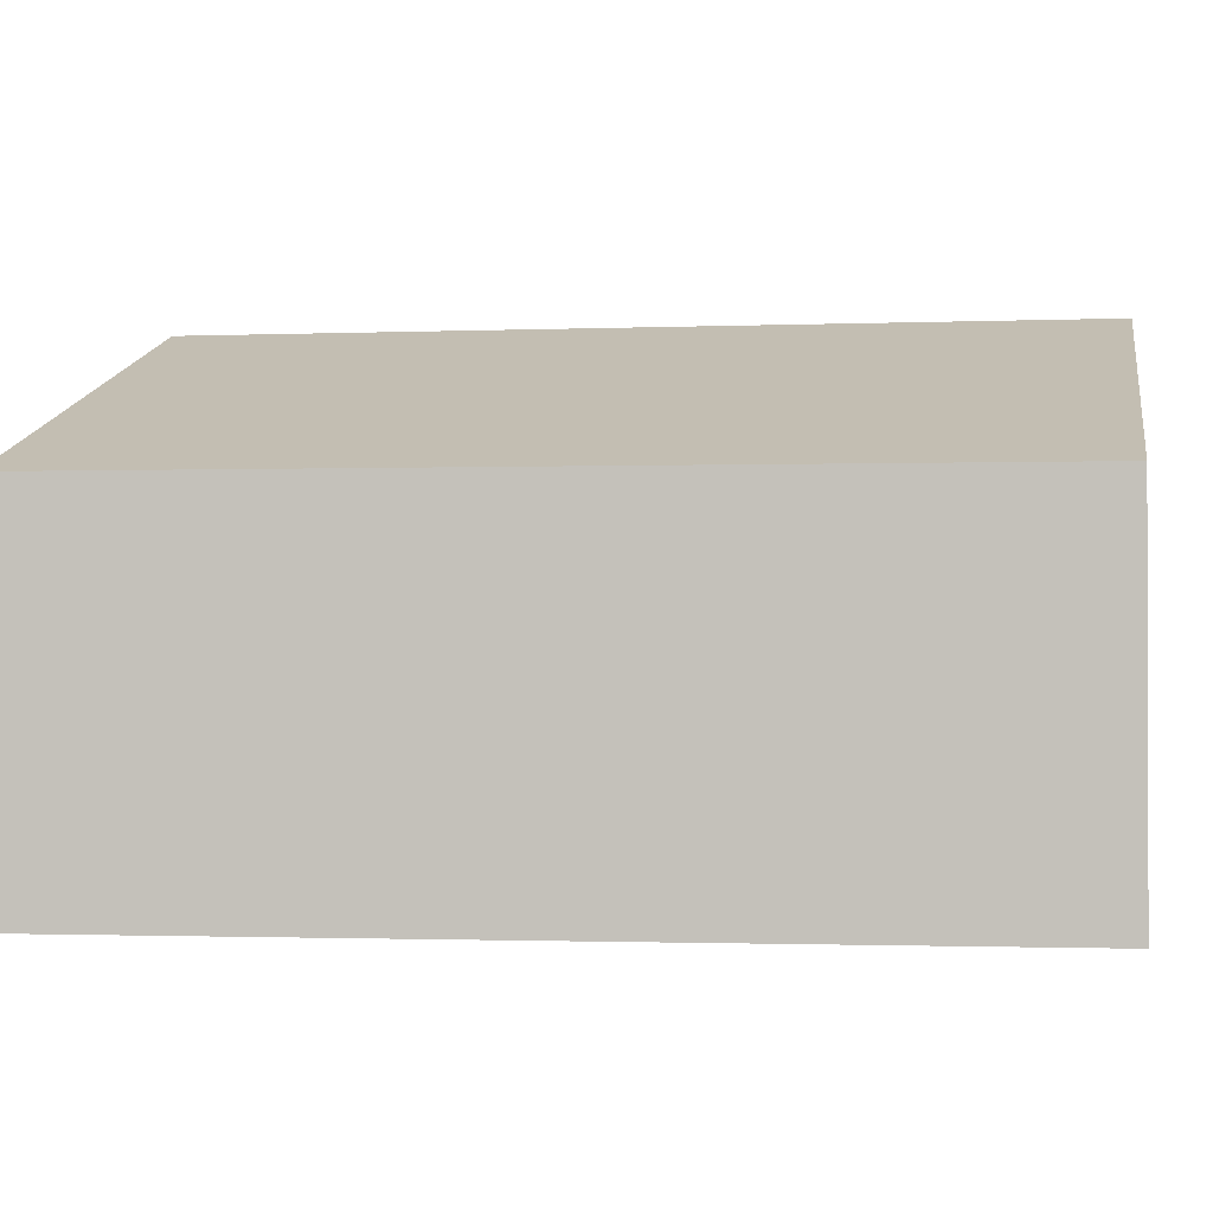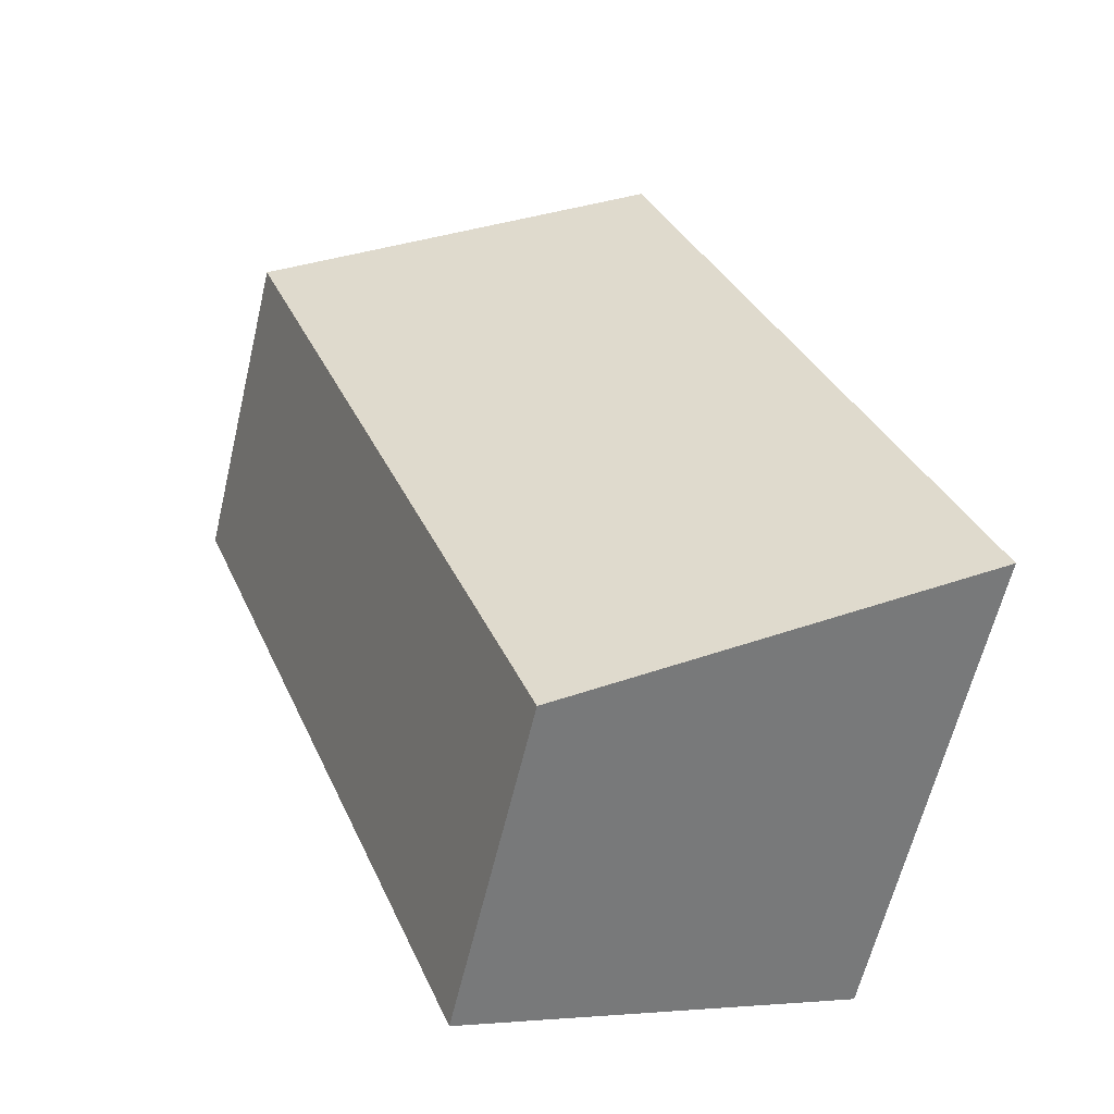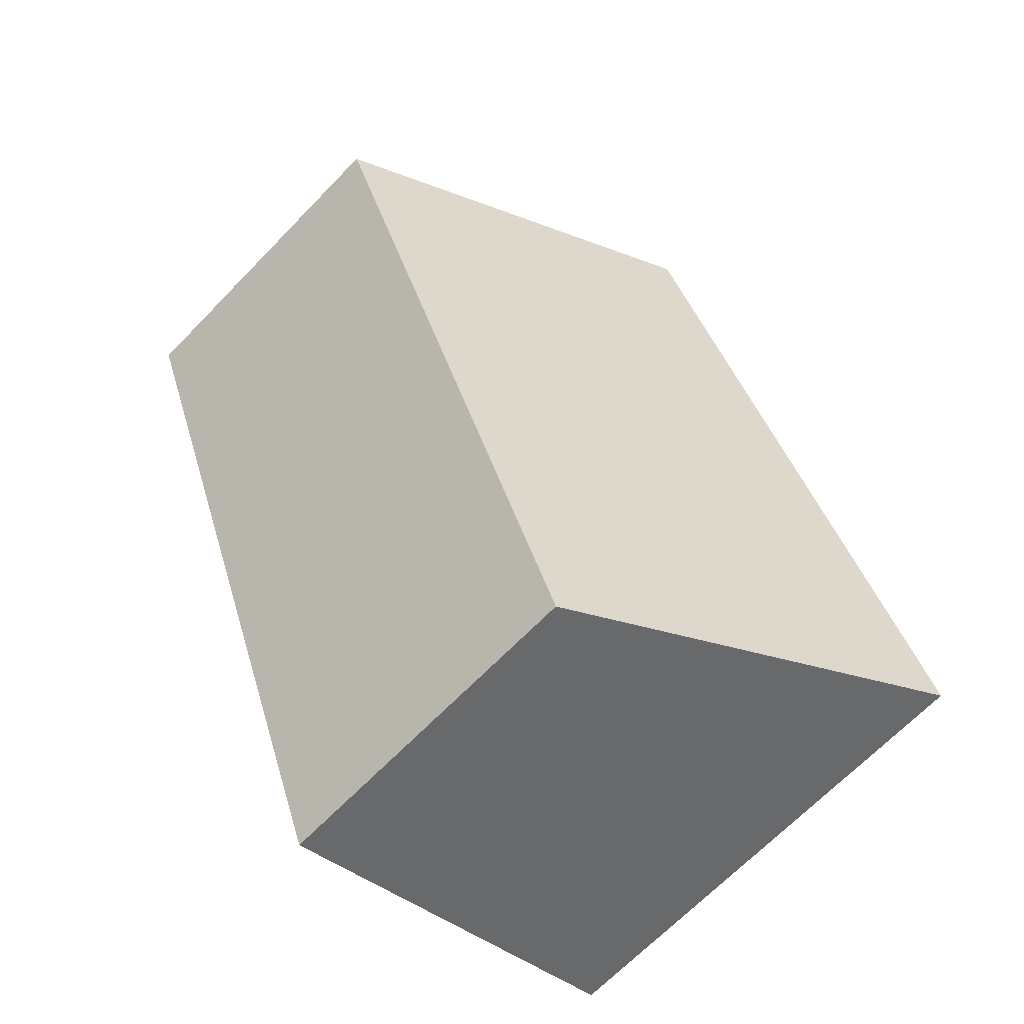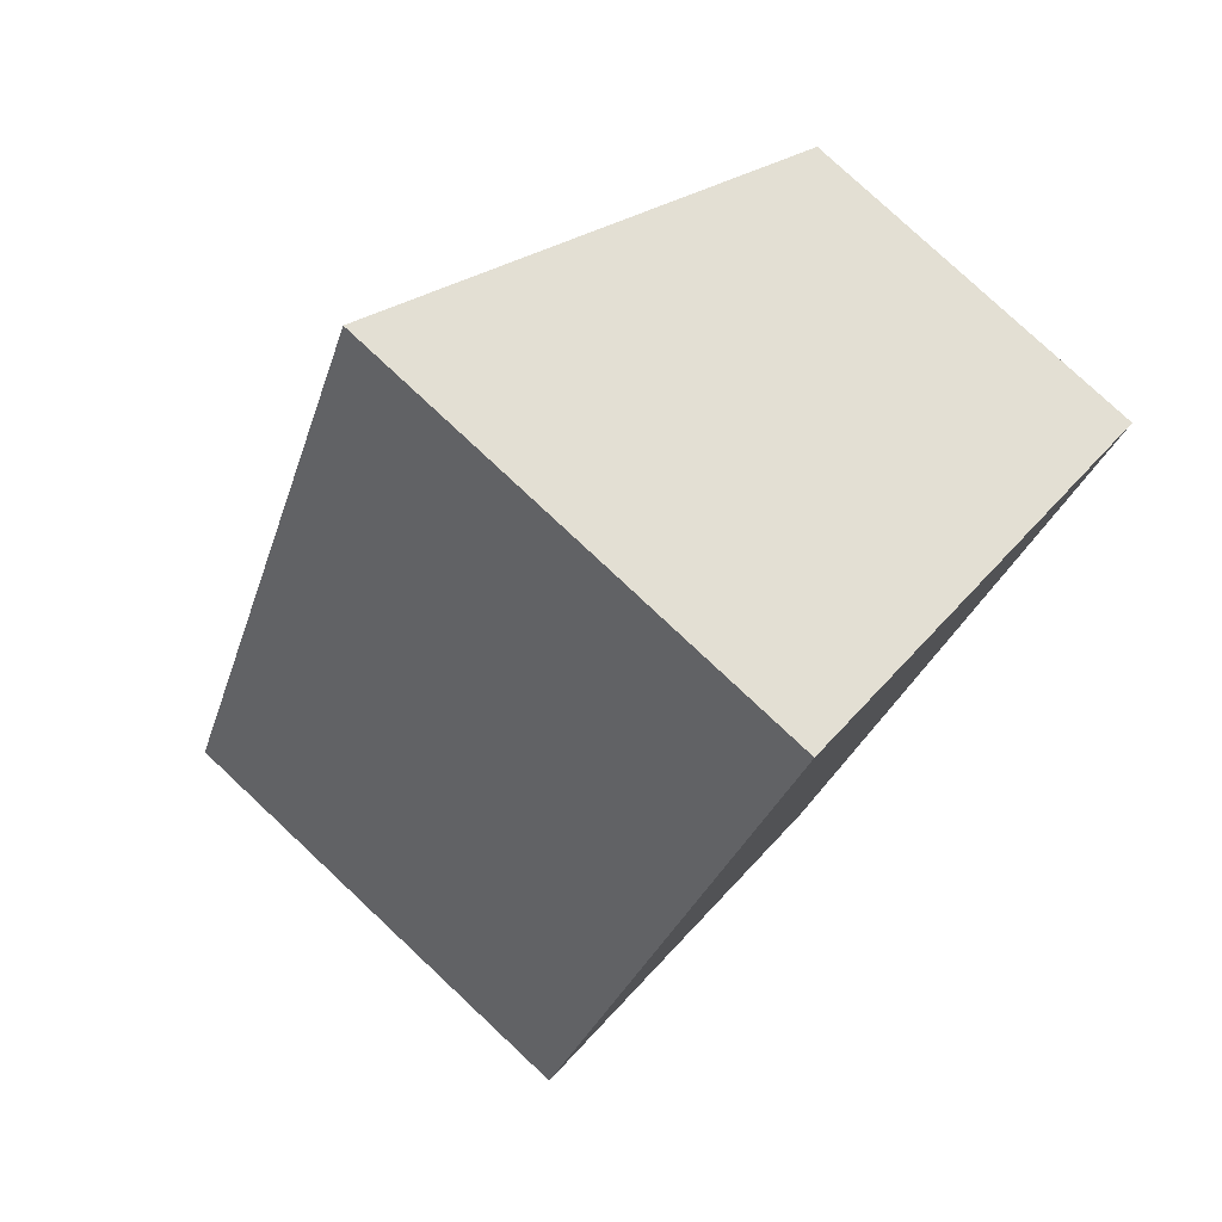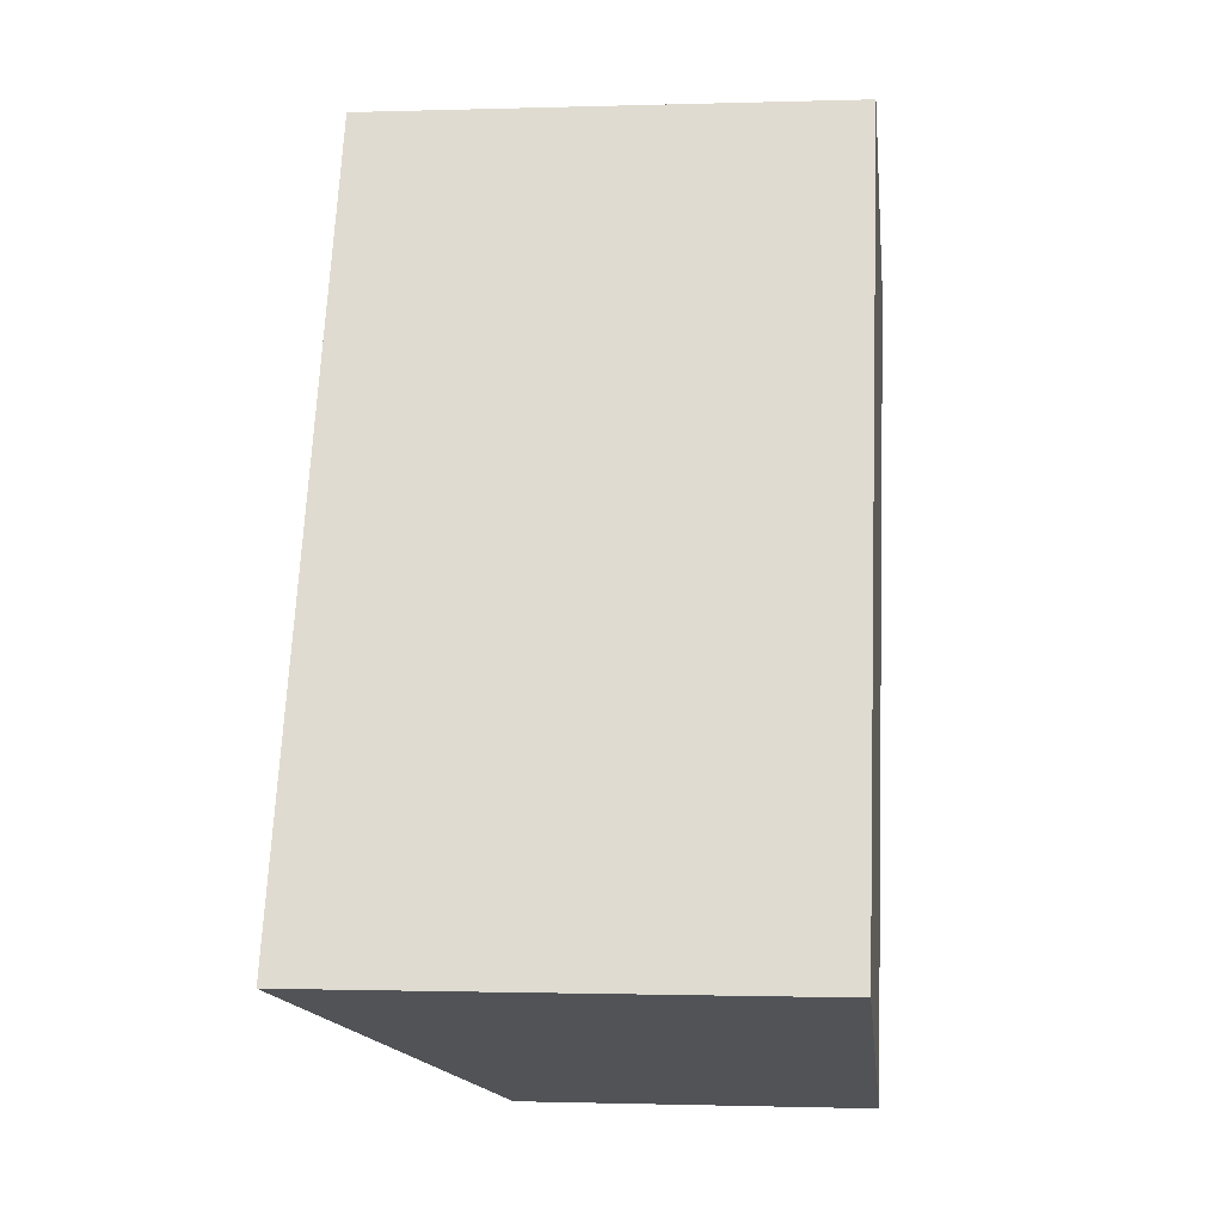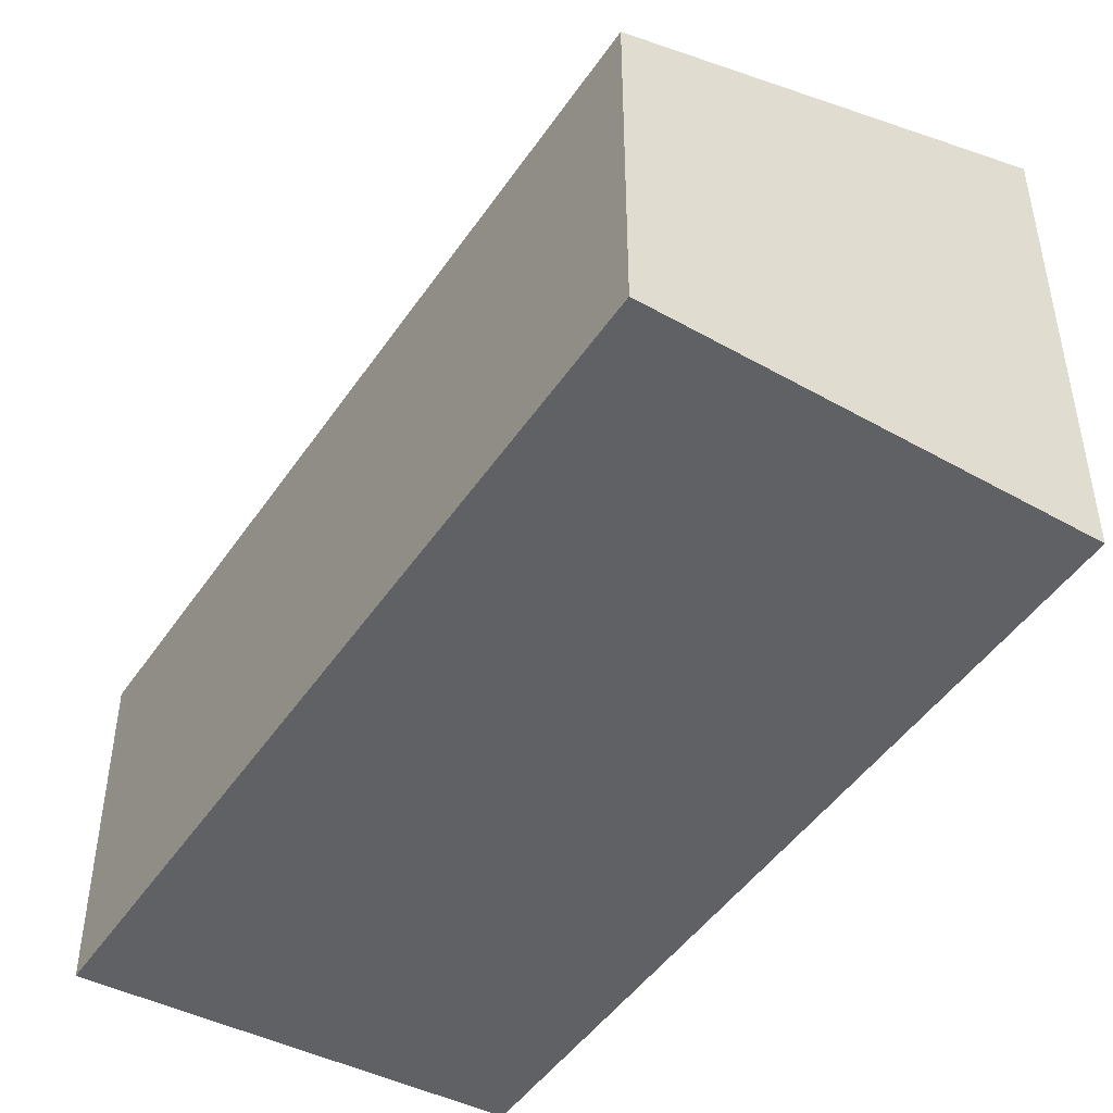
<metadata>
{"format":"obj","ext":"obj","renderer":"f3d","projection":"perspective","resolution":1024,"background":"white","views":[{"elev":-1.0,"azim":119.6,"up":"+Y"},{"elev":-62.1,"azim":166.6,"up":"+Z"},{"elev":-67.6,"azim":135.9,"up":"+Z"},{"elev":79.3,"azim":-46.9,"up":"+Z"},{"elev":-0.9,"azim":-83.3,"up":"+Z"},{"elev":-48.1,"azim":168.8,"up":"+Y"}]}
</metadata>
<code>
v  5.668 2.773 5.11
v  4.169 3.333 5.696
v  5.71 2.773 5.217
v  3.181 2.773 -1.242
v  2.521 3.932 6.208
v  0 3.961 2.425e-16
v  0 0 0
v  2.521 -3.801e-16 6.208
v  5.71 -3.194e-16 5.217
v  4.169 -3.488e-16 5.696
v  3.181 7.605e-17 -1.242
v  5.668 -3.129e-16 5.11
g defaultobject
f 1 2 3
f 2 1 4
f 2 4 5
f 5 4 6
f 7 5 6
f 5 7 8
f 8 2 5
f 2 8 3
f 3 8 9
f 9 8 10
f 9 1 3
f 1 9 4
f 4 9 11
f 11 9 12
f 4 7 6
f 7 4 11
f 7 10 8
f 10 7 9
f 9 7 12
f 12 7 11

</code>
